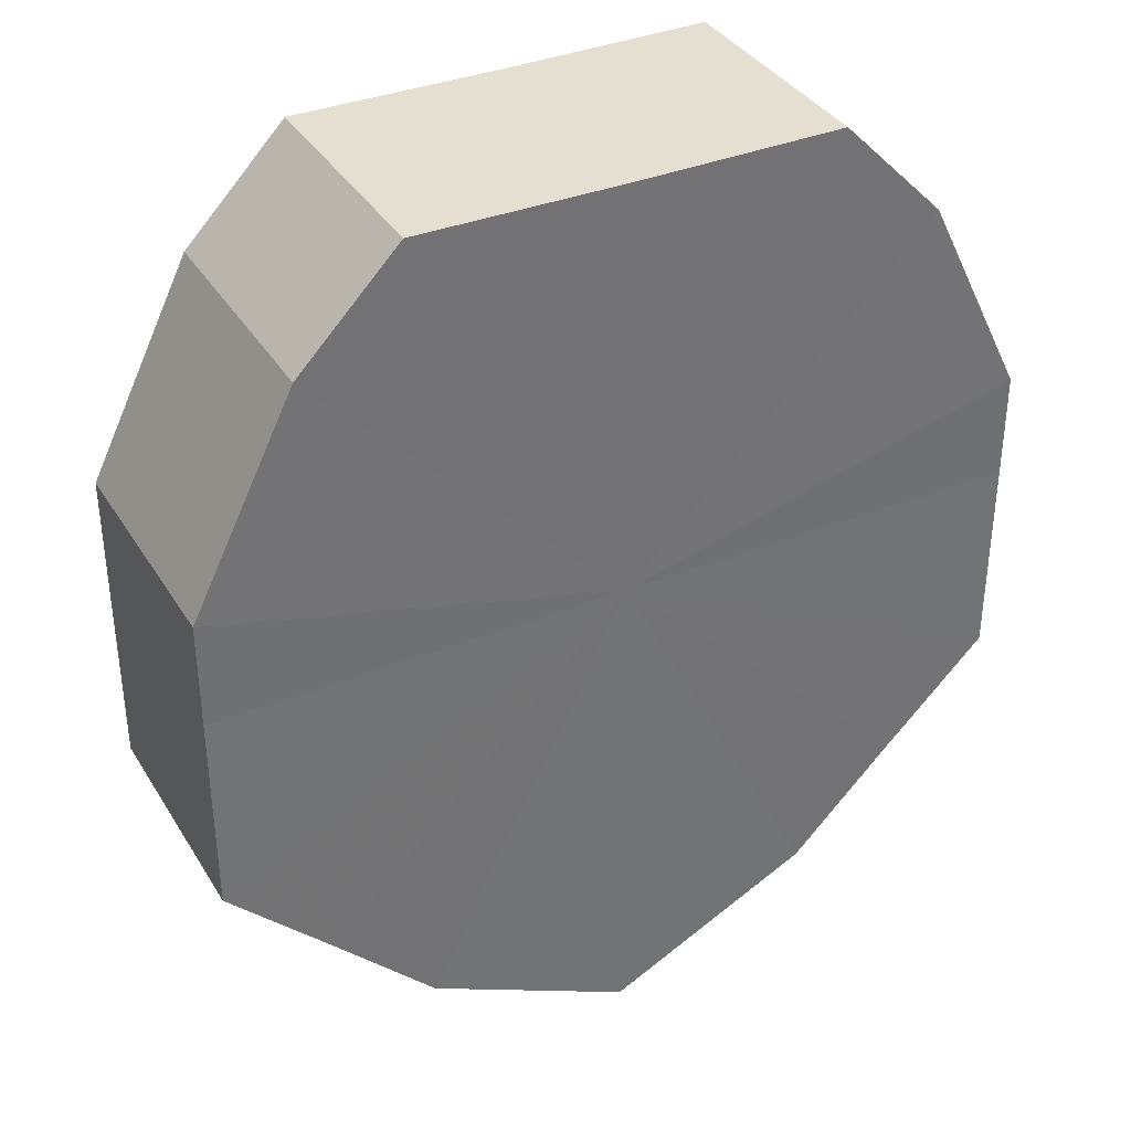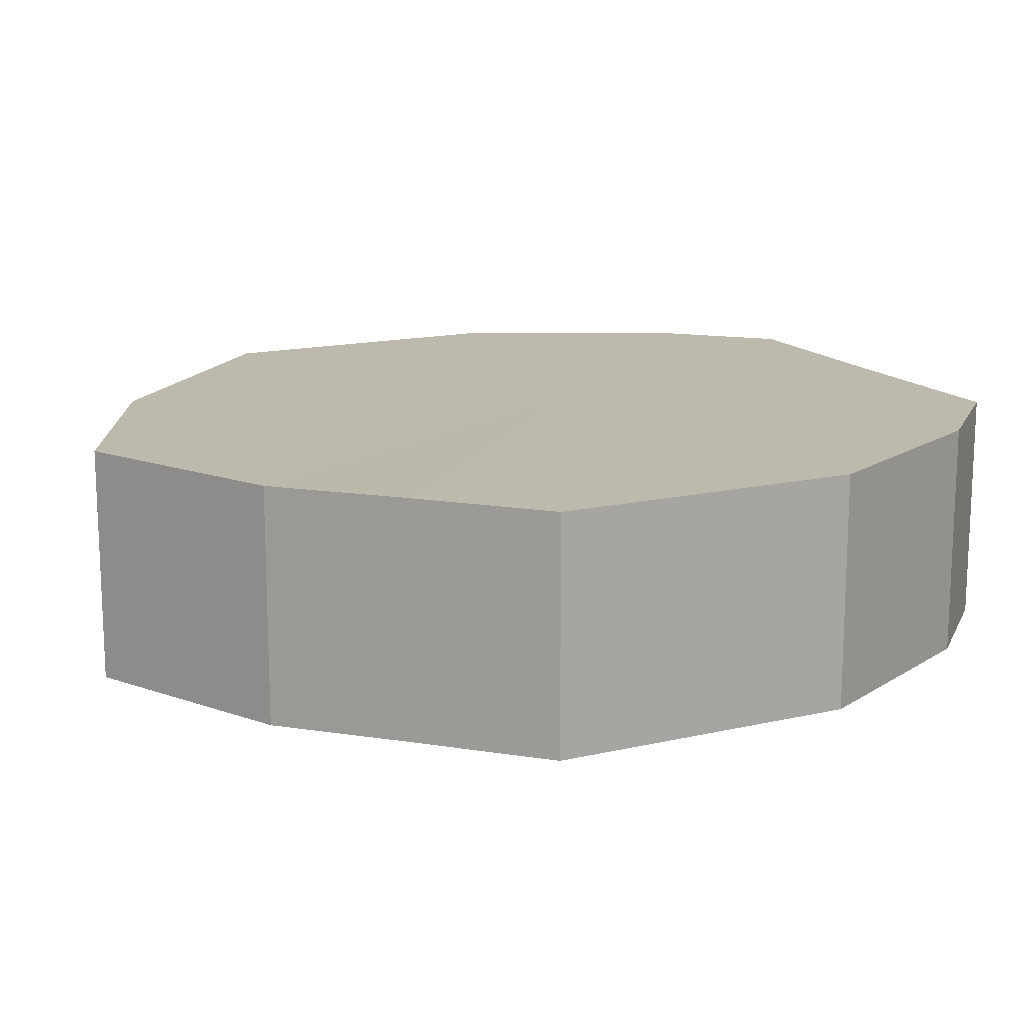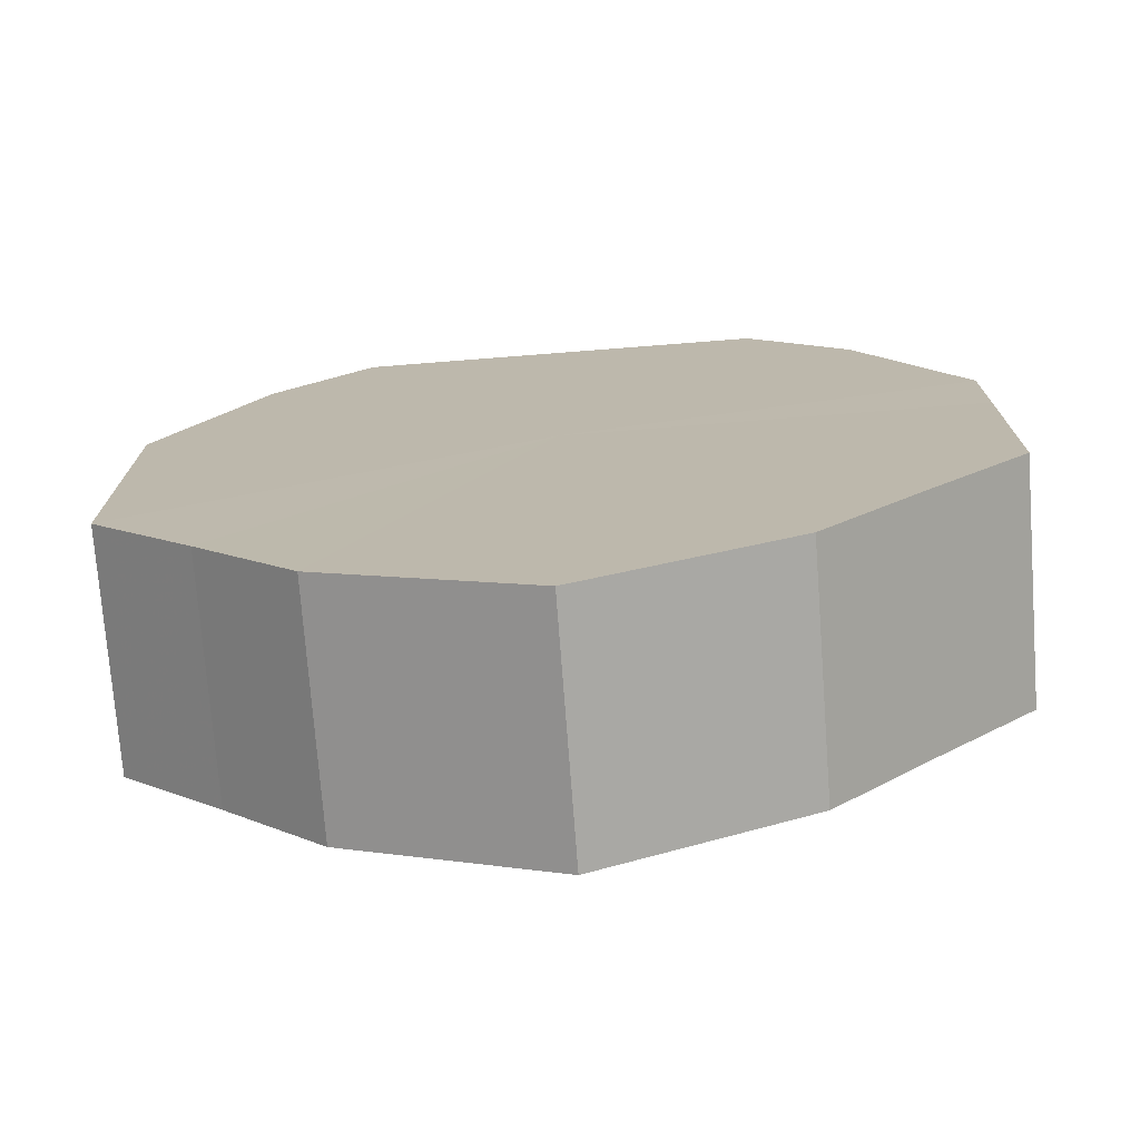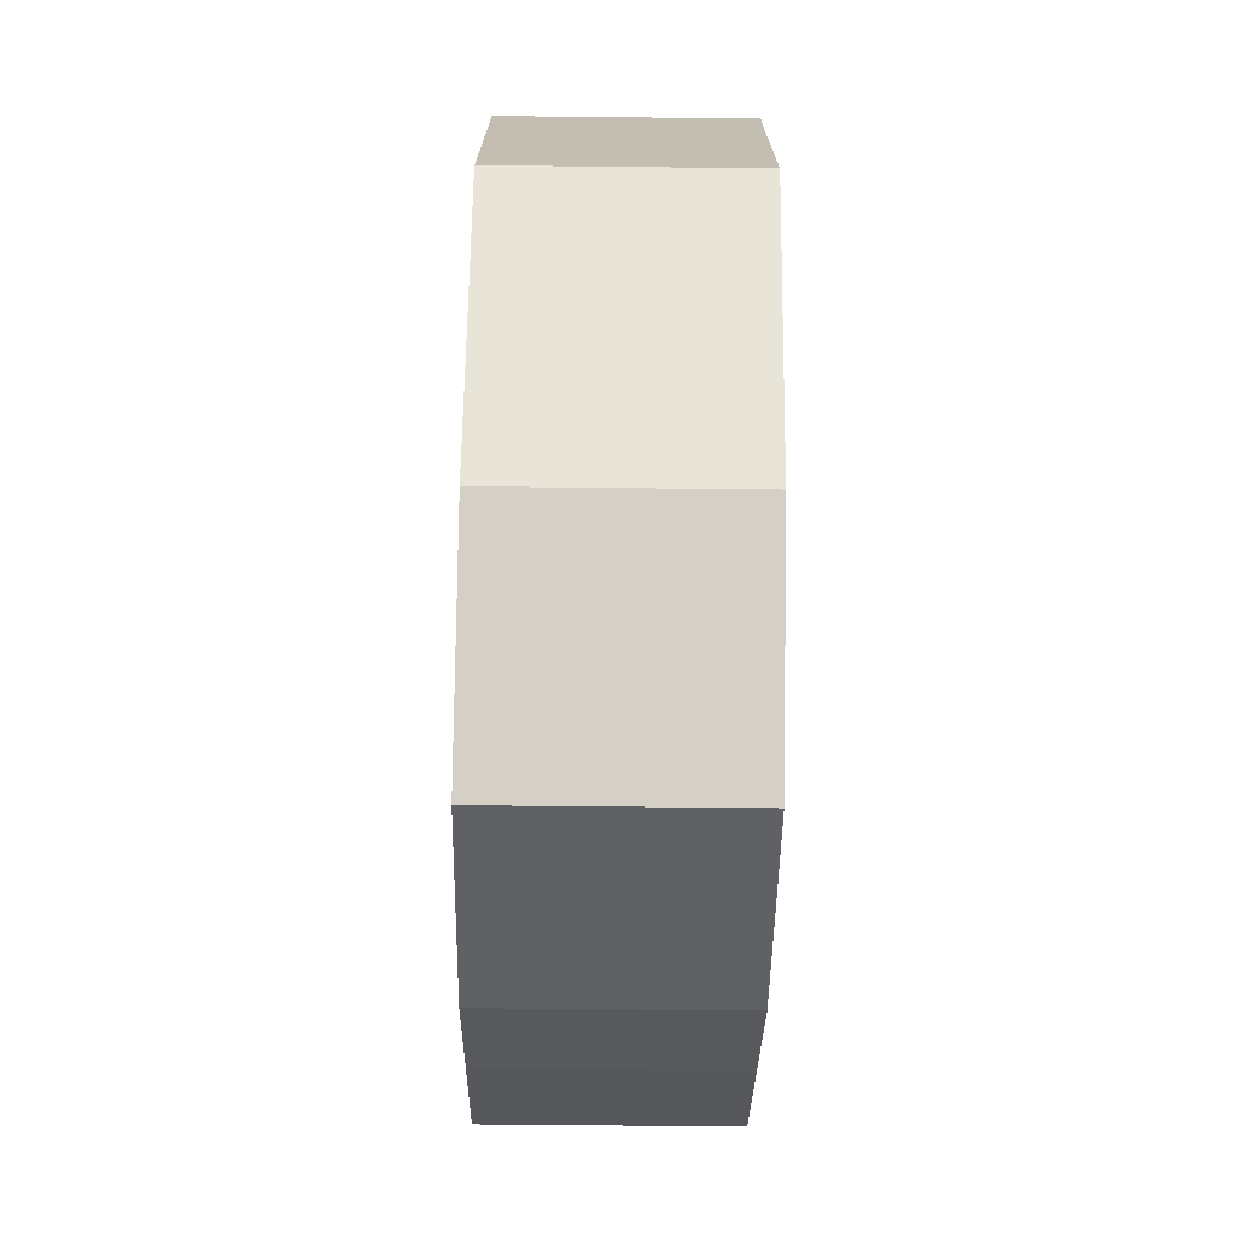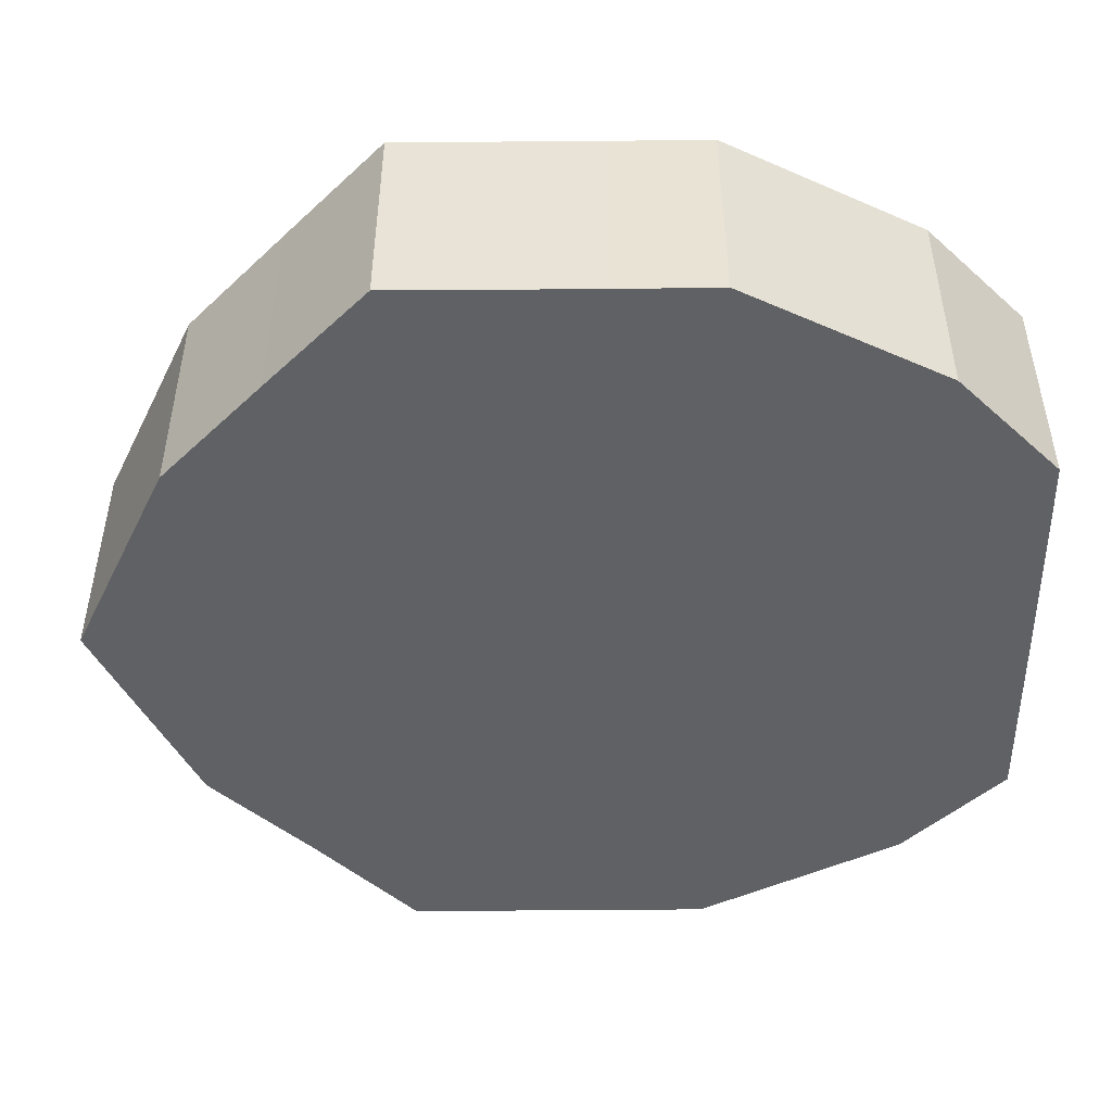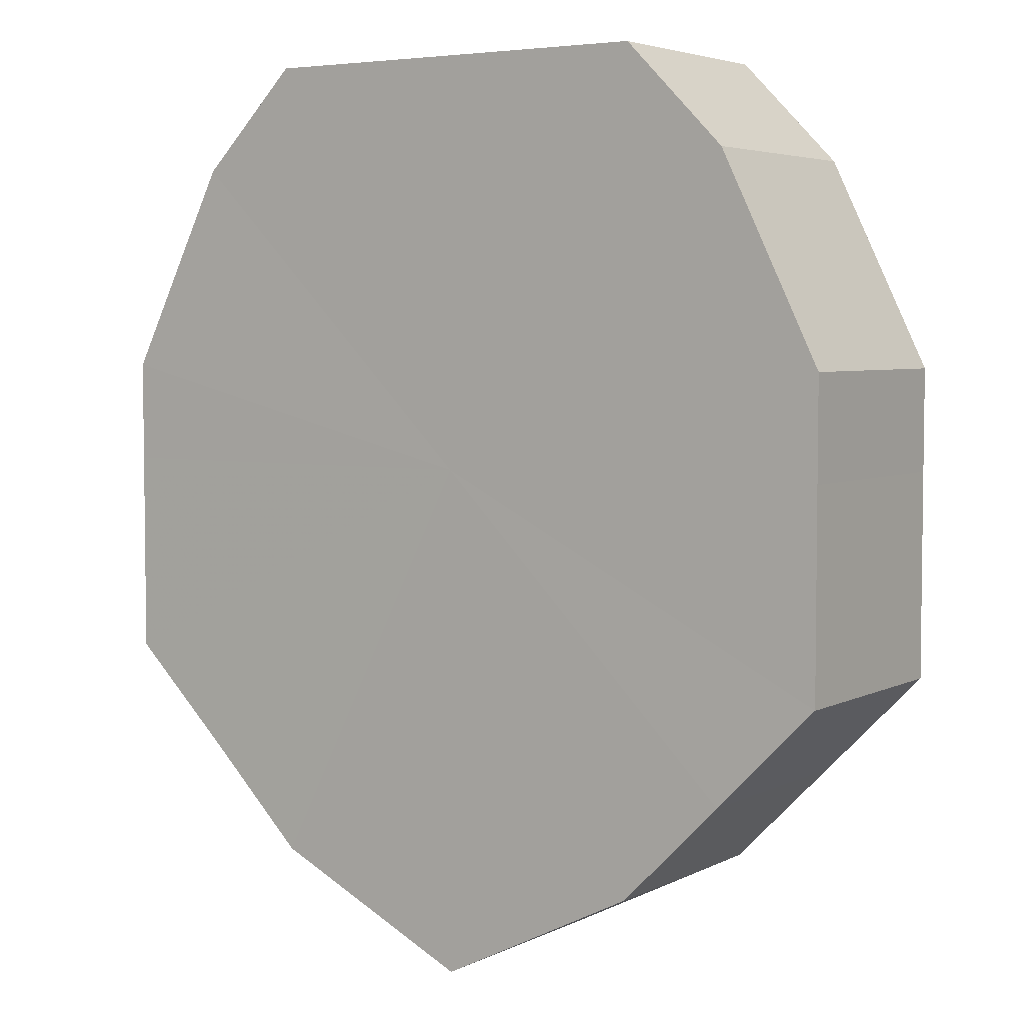
<metadata>
{"format":"obj","ext":"obj","renderer":"f3d","projection":"perspective","resolution":1024,"background":"white","views":[{"elev":36.3,"azim":-27.7,"up":"+Y"},{"elev":15.1,"azim":63.6,"up":"+Z"},{"elev":-74.2,"azim":4.5,"up":"+Y"},{"elev":-73.2,"azim":89.0,"up":"+Y"},{"elev":-48.2,"azim":90.6,"up":"+Z"},{"elev":4.5,"azim":-146.3,"up":"+Y"}]}
</metadata>
<code>
o 19550
v 2251 1862 7.724
v 2251 1862 7.724
v 2251 1862 7.701
v 2251 1862 7.724
v 2251 1862 7.701
v 2251 1862 7.724
v 2251 1862 7.701
v 2251 1862 7.724
v 2251 1862 7.701
v 2251 1862 7.724
v 2251 1862 7.701
v 2251 1862 7.724
v 2251 1862 7.701
v 2251 1862 7.724
v 2251 1862 7.701
v 2251 1862 7.724
v 2251 1862 7.701
v 2251 1862 7.724
v 2251 1862 7.701
v 2251 1862 7.724
v 2251 1862 7.701
v 2251 1862 7.724
v 2251 1862 7.701
v 2251 1862 7.724
v 2251 1862 7.701
v 2251 1862 7.724
v 2251 1862 7.701
v 2251 1862 7.724
v 2251 1862 7.701
v 2251 1862 7.724
v 2251 1862 7.701
v 2251 1862 7.701
v 2251 1862 7.701
v 2251 1862 7.724
v 2251 1862 7.701
v 2251 1862 7.724
v 2251 1862 7.701
v 2251 1862 7.701
v 2251 1862 7.724
v 2251 1862 7.701
v 2251 1862 7.724
v 2251 1862 7.724
v 2251 1862 7.701
v 2251 1862 7.701
v 2251 1862 7.724
v 2251 1862 7.701
v 2251 1862 7.724
v 2251 1862 7.724
v 2251 1862 7.701
v 2251 1862 7.701
v 2251 1862 7.724
v 2251 1862 7.701
v 2251 1862 7.724
v 2251 1862 7.724
v 2251 1862 7.701
v 2251 1862 7.701
v 2251 1862 7.724
v 2251 1862 7.701
v 2251 1862 7.724
v 2251 1862 7.724
v 2251 1862 7.701
v 2251 1862 7.701
v 2251 1862 7.724
v 2251 1862 7.724
v 2251 1862 7.724
v 2251 1862 7.724
v 2251 1862 7.724
v 2251 1862 7.724
v 2251 1862 7.724
v 2251 1862 7.724
v 2251 1862 7.724
v 2251 1862 7.724
v 2251 1862 7.724
v 2251 1862 7.724
v 2251 1862 7.724
v 2251 1862 7.724
v 2251 1862 7.724
v 2251 1862 7.724
v 2251 1862 7.724
v 2251 1862 7.724
v 2251 1862 7.724
v 2251 1862 7.701
v 2251 1862 7.701
v 2251 1862 7.701
v 2251 1862 7.701
v 2251 1862 7.701
v 2251 1862 7.701
v 2251 1862 7.701
v 2251 1862 7.701
v 2251 1862 7.701
v 2251 1862 7.701
v 2251 1862 7.701
v 2251 1862 7.701
v 2251 1862 7.701
v 2251 1862 7.701
v 2251 1862 7.701
v 2251 1862 7.701
v 2251 1862 7.701
f 1 2 3
f 2 4 5
f 6 1 7
f 4 8 9
f 10 6 11
f 8 12 13
f 14 10 15
f 12 16 17
f 18 14 19
f 16 20 21
f 22 18 23
f 20 24 25
f 26 22 27
f 24 28 29
f 30 26 31
f 28 30 32
f 33 34 35
f 35 36 37
f 38 39 33
f 40 41 38
f 37 42 43
f 44 45 40
f 46 47 44
f 43 48 49
f 50 51 46
f 52 53 50
f 49 54 55
f 56 57 52
f 58 59 56
f 55 60 61
f 62 63 58
f 61 64 62
f 65 66 67
f 65 68 66
f 65 67 69
f 65 70 68
f 65 69 71
f 65 72 70
f 65 71 73
f 65 74 72
f 65 73 75
f 65 76 74
f 65 75 77
f 65 78 76
f 65 77 79
f 65 80 78
f 65 79 81
f 65 81 80
f 82 83 84
f 82 85 83
f 82 84 86
f 82 87 85
f 82 86 88
f 82 89 87
f 82 88 90
f 82 91 89
f 82 90 92
f 82 93 91
f 82 92 94
f 82 95 93
f 82 94 96
f 82 97 95
f 82 96 98
f 82 98 97

</code>
